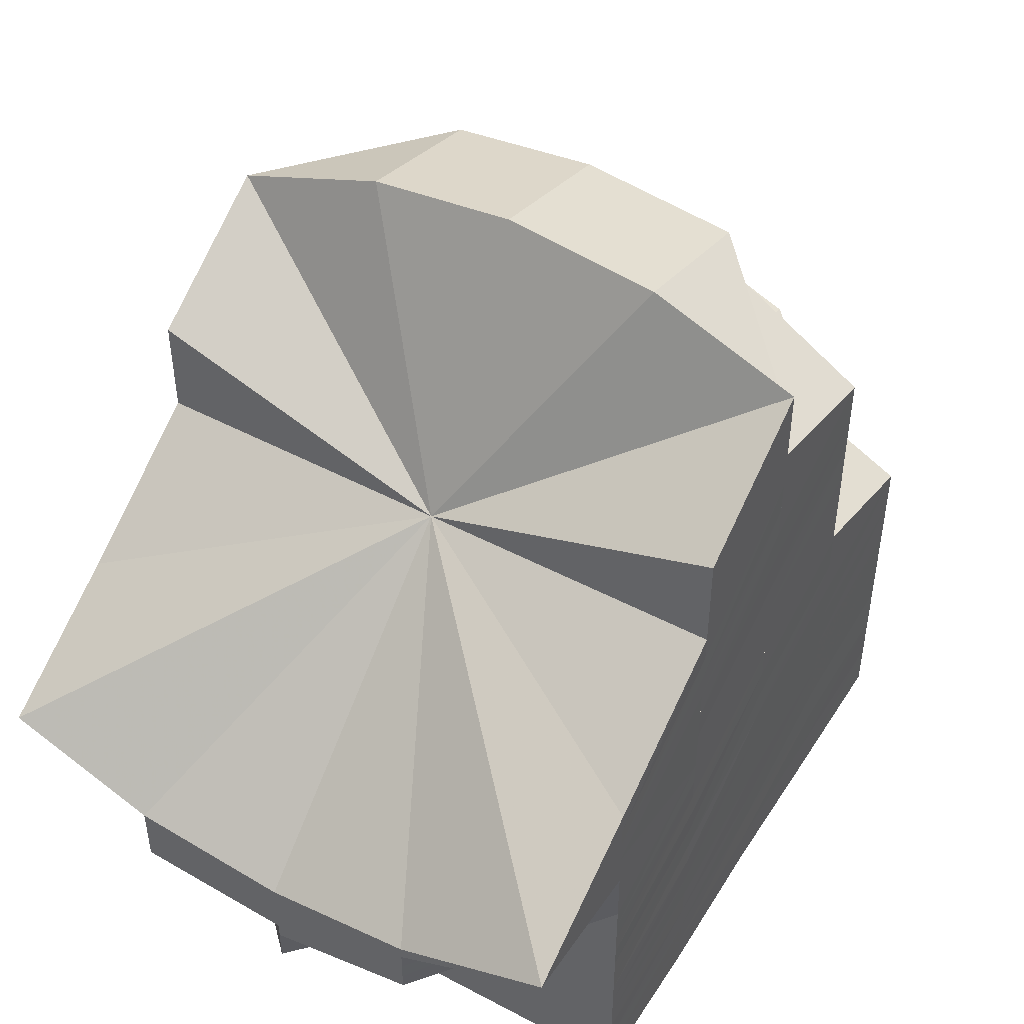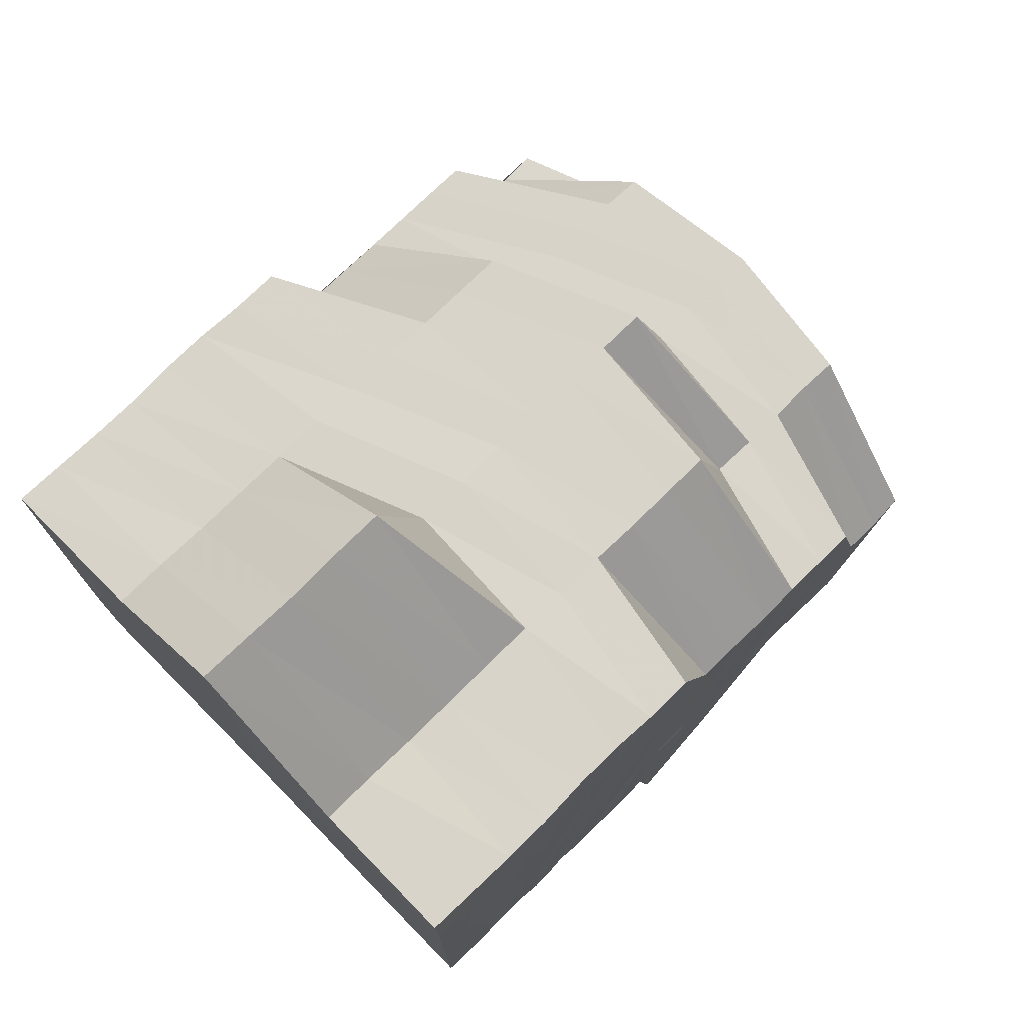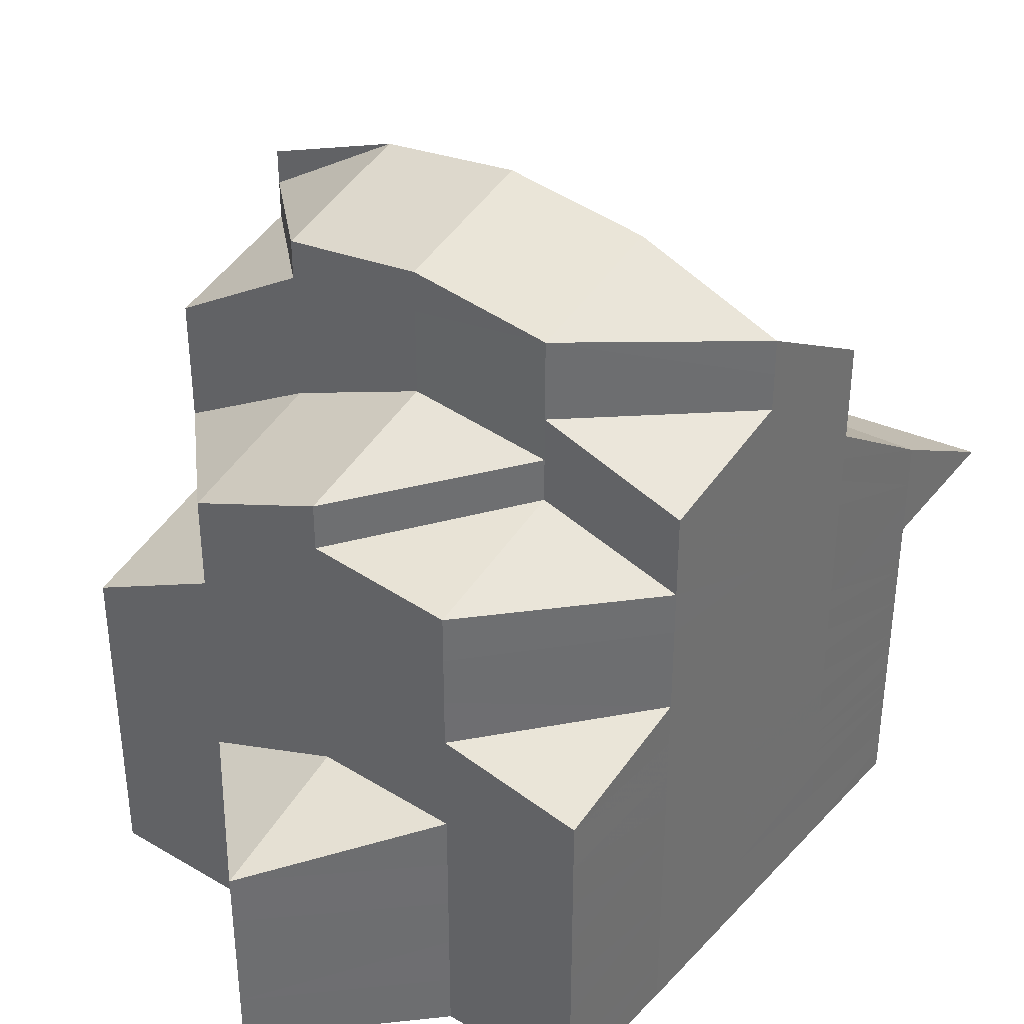
<metadata>
{"format":"obj","ext":"obj","renderer":"f3d","projection":"perspective","resolution":1024,"background":"white","views":[{"elev":47.5,"azim":30.9,"up":"+Z"},{"elev":75.0,"azim":-134.6,"up":"+Y"},{"elev":36.1,"azim":-142.9,"up":"+Z"}]}
</metadata>
<code>
o 31751
v 2159 1871 13.38
v 2159 1871 13.38
v 2159 1871 13.38
v 2159 1871 13.38
v 2159 1871 13.38
v 2159 1871 13.39
v 2159 1871 13.38
v 2159 1871 13.38
v 2159 1871 13.38
v 2159 1871 13.38
v 2159 1871 13.39
v 2159 1871 13.39
v 2159 1871 13.39
v 2159 1871 13.39
v 2159 1871 13.38
v 2159 1871 13.39
v 2159 1871 13.39
v 2159 1871 13.39
v 2159 1871 13.39
v 2159 1871 13.39
v 2159 1871 13.38
v 2159 1871 13.38
v 2159 1871 13.38
v 2159 1871 13.38
v 2159 1871 13.38
v 2159 1871 13.38
v 2159 1871 13.38
v 2159 1871 13.39
v 2159 1871 13.39
v 2159 1871 13.38
v 2159 1871 13.38
v 2159 1871 13.38
v 2159 1871 13.38
v 2159 1871 13.38
v 2159 1871 13.38
v 2159 1871 13.38
v 2159 1871 13.38
v 2159 1871 13.38
v 2159 1871 13.39
v 2159 1871 13.39
v 2159 1871 13.39
v 2159 1871 13.38
v 2159 1871 13.38
v 2159 1871 13.38
v 2159 1871 13.39
v 2159 1871 13.39
v 2159 1871 13.38
v 2159 1871 13.38
v 2159 1871 13.38
v 2159 1871 13.38
v 2159 1871 13.39
v 2159 1871 13.39
v 2159 1871 13.4
v 2159 1871 13.39
v 2159 1871 13.39
v 2159 1871 13.4
v 2159 1871 13.4
v 2159 1871 13.4
v 2159 1871 13.4
v 2159 1871 13.39
v 2159 1871 13.38
v 2159 1871 13.39
v 2159 1871 13.4
v 2159 1871 13.39
v 2159 1871 13.39
v 2159 1871 13.39
v 2159 1871 13.39
v 2159 1871 13.39
v 2159 1871 13.39
v 2159 1871 13.39
v 2159 1871 13.39
v 2159 1871 13.4
v 2159 1871 13.4
v 2159 1871 13.4
v 2159 1871 13.41
v 2159 1871 13.4
v 2159 1871 13.41
v 2159 1871 13.4
v 2159 1871 13.39
v 2159 1871 13.39
v 2159 1871 13.39
v 2159 1871 13.4
v 2159 1871 13.39
v 2159 1871 13.39
v 2159 1871 13.39
v 2159 1871 13.4
v 2159 1871 13.41
v 2159 1871 13.41
v 2159 1871 13.4
v 2159 1871 13.39
v 2159 1871 13.39
v 2159 1871 13.4
v 2159 1871 13.41
v 2159 1871 13.41
v 2159 1871 13.4
v 2159 1871 13.39
v 2159 1871 13.39
v 2159 1871 13.41
v 2159 1871 13.41
v 2159 1871 13.42
v 2159 1871 13.41
v 2159 1871 13.41
v 2159 1871 13.42
v 2159 1871 13.42
v 2159 1871 13.41
v 2159 1871 13.41
v 2159 1871 13.42
v 2159 1871 13.41
v 2159 1871 13.42
v 2159 1871 13.42
v 2159 1871 13.43
v 2159 1871 13.41
v 2159 1871 13.42
v 2159 1871 13.4
v 2159 1871 13.4
v 2159 1871 13.4
v 2159 1871 13.41
v 2159 1871 13.4
v 2159 1871 13.4
v 2159 1871 13.41
v 2159 1871 13.41
v 2159 1871 13.41
v 2159 1871 13.42
v 2159 1871 13.43
v 2159 1871 13.41
v 2159 1871 13.4
v 2159 1871 13.4
v 2159 1871 13.39
v 2159 1871 13.43
v 2159 1871 13.42
v 2159 1871 13.43
v 2159 1871 13.43
v 2159 1871 13.43
v 2159 1871 13.43
v 2159 1871 13.43
v 2159 1871 13.43
v 2159 1871 13.43
v 2159 1871 13.43
v 2159 1871 13.43
v 2159 1871 13.43
v 2159 1871 13.42
v 2159 1871 13.42
v 2159 1871 13.42
v 2159 1871 13.42
v 2159 1871 13.43
v 2159 1871 13.42
v 2159 1871 13.43
v 2159 1871 13.42
v 2159 1871 13.42
v 2159 1871 13.42
v 2159 1871 13.42
v 2159 1871 13.42
v 2159 1871 13.42
v 2159 1871 13.42
v 2159 1871 13.41
v 2159 1871 13.42
v 2159 1871 13.42
v 2159 1871 13.41
v 2159 1871 13.42
v 2159 1871 13.42
v 2159 1871 13.42
v 2159 1871 13.41
v 2159 1871 13.42
v 2159 1871 13.41
v 2159 1871 13.41
v 2159 1871 13.42
v 2159 1871 13.41
v 2159 1871 13.42
v 2159 1871 13.41
v 2159 1871 13.41
v 2159 1871 13.41
v 2159 1871 13.41
v 2159 1871 13.41
v 2159 1871 13.41
v 2159 1871 13.41
v 2159 1871 13.41
v 2159 1871 13.4
v 2159 1871 13.4
v 2159 1871 13.4
v 2159 1871 13.41
v 2159 1871 13.4
v 2159 1871 13.41
v 2159 1871 13.41
v 2159 1871 13.41
v 2159 1871 13.41
v 2159 1871 13.4
v 2159 1871 13.41
v 2159 1871 13.4
v 2159 1871 13.41
v 2159 1871 13.4
v 2159 1871 13.41
v 2159 1871 13.41
v 2159 1871 13.4
v 2159 1871 13.4
v 2159 1871 13.42
v 2159 1871 13.41
v 2159 1871 13.42
v 2159 1871 13.4
v 2159 1871 13.41
v 2159 1871 13.4
v 2159 1871 13.4
v 2159 1871 13.41
v 2159 1871 13.4
v 2159 1871 13.41
v 2159 1871 13.41
v 2159 1871 13.41
v 2159 1871 13.41
v 2159 1871 13.41
v 2159 1871 13.41
v 2159 1871 13.42
v 2159 1871 13.41
v 2159 1871 13.4
v 2159 1871 13.4
v 2159 1871 13.4
v 2159 1871 13.4
v 2159 1871 13.4
v 2159 1871 13.4
v 2159 1871 13.4
v 2159 1871 13.4
v 2159 1871 13.4
v 2159 1871 13.4
v 2159 1871 13.4
v 2159 1871 13.4
v 2159 1871 13.4
v 2159 1871 13.4
v 2159 1871 13.4
v 2159 1871 13.41
v 2159 1871 13.41
v 2159 1871 13.4
v 2159 1871 13.4
v 2159 1871 13.4
v 2159 1871 13.4
v 2159 1871 13.4
v 2159 1871 13.4
v 2159 1871 13.4
v 2159 1871 13.4
v 2159 1871 13.4
v 2159 1871 13.4
v 2159 1871 13.39
v 2159 1871 13.39
v 2159 1871 13.39
v 2159 1871 13.4
v 2159 1871 13.39
v 2159 1871 13.39
v 2159 1871 13.39
v 2159 1871 13.39
v 2159 1871 13.39
v 2159 1871 13.4
v 2159 1871 13.39
v 2159 1871 13.39
v 2159 1871 13.4
v 2159 1871 13.39
v 2159 1871 13.39
v 2159 1871 13.4
v 2159 1871 13.4
v 2159 1871 13.4
v 2159 1871 13.39
v 2159 1871 13.4
v 2159 1871 13.4
v 2159 1871 13.39
v 2159 1871 13.39
v 2159 1871 13.39
v 2159 1871 13.39
v 2159 1871 13.39
v 2159 1871 13.4
v 2159 1871 13.4
v 2159 1871 13.41
v 2159 1871 13.4
v 2159 1871 13.4
v 2159 1871 13.4
v 2159 1871 13.4
v 2159 1871 13.4
v 2159 1871 13.4
v 2159 1871 13.4
v 2159 1871 13.4
v 2159 1871 13.39
v 2159 1871 13.39
v 2159 1871 13.39
v 2159 1871 13.39
v 2159 1871 13.39
v 2159 1871 13.4
v 2159 1871 13.39
v 2159 1871 13.39
v 2159 1871 13.39
v 2159 1871 13.39
v 2159 1871 13.39
v 2159 1871 13.39
v 2159 1871 13.39
v 2159 1871 13.39
v 2159 1871 13.39
v 2159 1871 13.39
v 2159 1871 13.39
v 2159 1871 13.39
v 2159 1871 13.39
v 2159 1871 13.39
v 2159 1871 13.39
v 2159 1871 13.39
v 2159 1871 13.39
v 2159 1871 13.39
v 2159 1871 13.39
v 2159 1871 13.39
v 2159 1871 13.38
v 2159 1871 13.39
v 2159 1871 13.38
v 2159 1871 13.39
v 2159 1871 13.38
v 2159 1871 13.38
v 2159 1871 13.38
v 2159 1871 13.38
v 2159 1871 13.38
v 2159 1871 13.38
v 2159 1871 13.38
v 2159 1871 13.38
v 2159 1871 13.38
v 2159 1871 13.38
v 2159 1871 13.38
v 2159 1871 13.38
v 2159 1871 13.38
v 2159 1871 13.38
v 2159 1871 13.38
v 2159 1871 13.38
v 2159 1871 13.38
v 2159 1871 13.38
v 2159 1871 13.38
v 2159 1871 13.38
v 2159 1871 13.38
v 2159 1871 13.38
v 2159 1871 13.38
v 2159 1871 13.38
v 2159 1871 13.38
v 2159 1871 13.38
v 2159 1871 13.38
v 2159 1871 13.38
v 2159 1871 13.38
v 2159 1871 13.38
v 2159 1871 13.38
v 2159 1871 13.38
v 2159 1871 13.38
v 2159 1871 13.38
v 2159 1871 13.38
v 2159 1871 13.38
v 2159 1871 13.38
v 2159 1871 13.38
v 2159 1871 13.38
v 2159 1871 13.38
v 2159 1871 13.38
v 2159 1871 13.38
v 2159 1871 13.38
v 2159 1871 13.39
v 2159 1871 13.39
v 2159 1871 13.38
v 2159 1871 13.38
v 2159 1871 13.39
v 2159 1871 13.39
v 2159 1871 13.38
v 2159 1871 13.39
v 2159 1871 13.39
v 2159 1871 13.39
v 2159 1871 13.39
v 2159 1871 13.39
v 2159 1871 13.39
v 2159 1871 13.39
v 2159 1871 13.39
v 2159 1871 13.39
v 2159 1871 13.39
v 2159 1871 13.39
v 2159 1871 13.39
v 2159 1871 13.39
v 2159 1871 13.39
v 2159 1871 13.39
v 2159 1871 13.39
v 2159 1871 13.39
v 2159 1871 13.39
v 2159 1871 13.39
v 2159 1871 13.39
v 2159 1871 13.39
v 2159 1871 13.39
v 2159 1871 13.39
v 2159 1871 13.39
v 2159 1871 13.39
v 2159 1871 13.39
v 2159 1871 13.39
v 2159 1871 13.39
v 2159 1871 13.39
v 2159 1871 13.39
v 2159 1871 13.39
v 2159 1871 13.39
v 2159 1871 13.39
v 2159 1871 13.39
v 2159 1871 13.39
v 2159 1871 13.4
v 2159 1871 13.39
v 2159 1871 13.39
v 2159 1871 13.39
v 2159 1871 13.39
v 2159 1871 13.39
v 2159 1871 13.39
v 2159 1871 13.39
v 2159 1871 13.39
v 2159 1871 13.39
v 2159 1871 13.39
v 2159 1871 13.39
v 2159 1871 13.39
v 2159 1871 13.39
v 2159 1871 13.39
v 2159 1871 13.39
v 2159 1871 13.4
v 2159 1871 13.4
v 2159 1871 13.39
v 2159 1871 13.38
v 2159 1871 13.38
v 2159 1871 13.38
v 2159 1871 13.38
v 2159 1871 13.38
v 2159 1871 13.39
v 2159 1871 13.38
v 2159 1871 13.38
v 2159 1871 13.38
v 2159 1871 13.39
v 2159 1871 13.39
v 2159 1871 13.39
v 2159 1871 13.39
v 2159 1871 13.39
v 2159 1871 13.39
v 2159 1871 13.39
v 2159 1871 13.39
v 2159 1871 13.4
v 2159 1871 13.4
v 2159 1871 13.4
v 2159 1871 13.39
v 2159 1871 13.4
v 2159 1871 13.4
v 2159 1871 13.39
v 2159 1871 13.39
v 2159 1871 13.4
v 2159 1871 13.4
v 2159 1871 13.4
v 2159 1871 13.4
v 2159 1871 13.38
v 2159 1871 13.38
v 2159 1871 13.38
v 2159 1871 13.38
v 2159 1871 13.38
v 2159 1871 13.38
v 2159 1871 13.38
v 2159 1871 13.38
v 2159 1871 13.38
v 2159 1871 13.38
v 2159 1871 13.38
v 2159 1871 13.38
v 2159 1871 13.38
v 2159 1871 13.38
v 2159 1871 13.38
v 2159 1871 13.38
v 2159 1871 13.38
f 1 2 3
f 3 4 5
f 2 6 4
f 7 4 8
f 4 9 10
f 6 11 12
f 12 13 9
f 14 12 4
f 4 12 15
f 11 16 17
f 17 18 13
f 12 17 19
f 20 17 12
f 15 21 22
f 19 23 21
f 24 21 25
f 26 27 24
f 27 28 21
f 28 29 23
f 21 23 30
f 21 30 31
f 25 30 32
f 32 33 34
f 30 33 35
f 33 36 37
f 23 38 30
f 30 38 33
f 23 39 38
f 40 39 23
f 29 41 39
f 38 42 33
f 42 43 36
f 33 42 44
f 38 45 42
f 39 45 38
f 45 46 42
f 46 47 43
f 42 46 48
f 44 49 50
f 39 51 45
f 52 51 39
f 41 53 51
f 51 54 45
f 45 54 46
f 51 55 54
f 53 56 55
f 57 55 51
f 56 58 59
f 54 60 46
f 46 60 61
f 55 62 54
f 54 62 60
f 55 59 62
f 63 59 55
f 60 64 47
f 62 65 60
f 65 66 64
f 60 65 67
f 62 68 65
f 59 68 62
f 68 69 65
f 69 70 66
f 65 69 71
f 59 72 68
f 73 72 59
f 68 74 69
f 72 74 68
f 73 75 72
f 72 76 74
f 77 75 73
f 76 78 74
f 74 79 69
f 74 78 79
f 69 79 80
f 79 81 70
f 76 82 78
f 78 83 79
f 83 84 81
f 79 83 85
f 78 86 83
f 82 86 78
f 82 87 86
f 88 87 82
f 86 89 83
f 89 90 84
f 83 89 91
f 86 92 89
f 93 94 87
f 92 95 89
f 95 96 90
f 89 95 97
f 92 98 95
f 99 98 92
f 94 100 99
f 101 99 87
f 99 102 98
f 100 103 102
f 104 102 99
f 102 105 98
f 102 106 105
f 107 106 102
f 106 108 105
f 107 109 106
f 106 110 108
f 111 109 107
f 110 112 108
f 110 113 112
f 108 112 114
f 108 114 115
f 115 114 116
f 112 117 114
f 115 118 119
f 112 120 117
f 113 120 112
f 120 121 117
f 120 122 121
f 113 123 120
f 124 123 113
f 123 122 125
f 124 123 125
f 126 119 96
f 126 115 127
f 95 126 128
f 129 124 125
f 129 124 130
f 131 129 130
f 131 130 109
f 111 131 109
f 132 131 111
f 132 133 131
f 134 135 131
f 134 135 125
f 136 134 132
f 136 134 125
f 137 136 125
f 137 136 138
f 138 139 132
f 140 132 111
f 138 132 140
f 140 111 141
f 141 111 107
f 141 142 143
f 144 140 141
f 145 138 140
f 145 140 144
f 146 138 145
f 146 147 138
f 148 147 146
f 148 147 125
f 149 148 146
f 150 146 145
f 151 145 144
f 150 145 151
f 152 150 151
f 153 150 152
f 152 151 154
f 155 153 152
f 151 144 156
f 154 151 156
f 156 144 157
f 144 141 157
f 157 141 104
f 157 143 158
f 159 160 154
f 156 157 161
f 161 158 162
f 161 157 101
f 163 156 161
f 154 156 163
f 163 161 164
f 164 161 88
f 164 88 165
f 166 154 163
f 167 159 166
f 168 154 166
f 169 164 165
f 169 165 75
f 170 163 164
f 170 164 169
f 166 163 170
f 77 169 75
f 171 166 170
f 172 170 169
f 172 169 77
f 171 170 172
f 173 166 171
f 174 172 77
f 175 171 172
f 175 172 174
f 176 171 175
f 176 173 171
f 174 77 177
f 177 77 73
f 177 178 179
f 180 173 176
f 181 174 177
f 180 182 173
f 183 175 174
f 183 174 181
f 184 176 175
f 184 175 183
f 185 184 183
f 185 183 186
f 186 183 181
f 187 176 184
f 187 180 176
f 188 187 184
f 189 180 187
f 190 191 186
f 189 192 180
f 192 182 180
f 193 189 187
f 193 187 188
f 194 189 193
f 182 195 196
f 155 197 195
f 182 155 168
f 198 193 188
f 199 155 182
f 192 199 182
f 200 199 192
f 201 200 192
f 200 202 199
f 203 200 201
f 202 204 199
f 199 204 155
f 204 153 155
f 202 205 204
f 204 206 153
f 205 206 204
f 206 149 153
f 206 207 149
f 205 208 206
f 209 210 149
f 211 209 206
f 212 211 205
f 209 210 125
f 212 211 125
f 211 209 125
f 213 214 205
f 215 214 213
f 215 214 125
f 216 215 213
f 216 213 217
f 218 216 217
f 218 217 203
f 219 216 218
f 219 220 216
f 221 222 216
f 221 222 125
f 223 221 219
f 223 221 125
f 224 223 225
f 226 223 125
f 227 226 125
f 228 227 125
f 228 227 121
f 227 226 229
f 229 230 231
f 232 233 219
f 229 232 234
f 235 229 234
f 232 219 236
f 234 232 236
f 236 219 218
f 235 234 237
f 238 235 237
f 234 236 239
f 237 234 239
f 238 237 240
f 116 238 240
f 240 237 241
f 237 239 241
f 242 240 243
f 244 241 245
f 246 239 247
f 239 236 248
f 236 218 248
f 239 248 249
f 248 218 203
f 250 249 251
f 252 253 250
f 249 248 254
f 248 203 254
f 254 203 201
f 249 254 255
f 254 201 194
f 255 254 194
f 255 194 256
f 256 194 193
f 256 193 198
f 257 258 256
f 259 256 198
f 260 257 259
f 261 256 259
f 262 260 263
f 264 259 263
f 259 198 265
f 263 259 265
f 265 198 266
f 198 188 266
f 266 267 268
f 265 266 269
f 269 268 270
f 269 266 271
f 272 265 269
f 263 265 272
f 272 269 273
f 273 270 274
f 273 269 275
f 276 263 272
f 277 263 276
f 278 272 273
f 276 272 278
f 279 262 276
f 278 273 280
f 280 273 281
f 280 274 282
f 283 276 278
f 284 279 283
f 285 276 283
f 283 278 286
f 286 278 280
f 287 283 286
f 288 284 287
f 289 283 287
f 286 280 290
f 290 280 291
f 290 282 292
f 293 286 290
f 287 286 293
f 293 290 294
f 294 292 295
f 294 290 296
f 297 287 293
f 298 287 297
f 299 288 297
f 297 293 300
f 300 293 294
f 301 297 300
f 302 299 301
f 303 297 301
f 300 294 304
f 304 294 305
f 304 295 306
f 307 300 304
f 301 300 307
f 307 304 308
f 308 306 309
f 308 304 310
f 311 308 312
f 313 301 307
f 314 301 313
f 315 307 308
f 313 307 315
f 315 308 316
f 317 315 311
f 318 313 315
f 318 315 319
f 320 318 317
f 321 313 318
f 322 323 320
f 323 324 318
f 324 302 313
f 325 318 326
f 327 328 321
f 329 327 325
f 327 330 331
f 329 331 332
f 328 333 330
f 334 329 335
f 336 328 327
f 337 327 329
f 337 336 327
f 338 337 329
f 338 329 339
f 340 338 334
f 341 337 338
f 342 336 337
f 341 342 337
f 61 342 341
f 49 341 338
f 49 338 343
f 48 341 49
f 344 49 340
f 345 346 344
f 346 347 49
f 347 348 341
f 348 349 342
f 349 350 351
f 67 351 342
f 342 351 336
f 351 352 336
f 336 352 328
f 351 353 352
f 71 353 351
f 350 354 353
f 352 355 328
f 328 355 314
f 353 356 352
f 352 356 355
f 355 357 333
f 353 358 356
f 80 358 353
f 354 359 358
f 356 360 355
f 355 360 303
f 360 361 357
f 356 362 360
f 358 362 356
f 362 363 360
f 360 363 298
f 363 364 361
f 358 365 362
f 85 365 358
f 359 366 365
f 365 367 362
f 362 367 363
f 365 368 367
f 91 368 365
f 366 369 368
f 368 370 367
f 368 371 372
f 367 370 373
f 367 373 363
f 363 373 289
f 374 375 373
f 97 376 368
f 369 377 376
f 373 378 364
f 373 379 285
f 379 380 378
f 379 381 277
f 381 382 380
f 383 381 384
f 385 386 381
f 386 387 388
f 388 389 382
f 390 391 389
f 381 388 264
f 392 388 381
f 388 393 261
f 394 393 388
f 394 395 396
f 397 398 392
f 127 398 397
f 398 399 400
f 398 400 401
f 397 401 402
f 403 402 404
f 405 406 403
f 376 397 406
f 128 397 376
f 377 407 397
f 407 408 409
f 410 411 412
f 412 413 414
f 411 415 413
f 310 413 416
f 413 417 418
f 415 419 420
f 305 420 413
f 413 420 7
f 420 421 417
f 419 422 423
f 296 423 420
f 420 423 14
f 423 424 421
f 425 426 424
f 291 425 423
f 423 425 20
f 422 427 425
f 427 428 429
f 281 429 425
f 425 429 430
f 428 190 431
f 275 431 429
f 429 432 430
f 429 431 432
f 430 432 433
f 430 433 17
f 17 433 40
f 433 434 18
f 432 435 433
f 433 435 52
f 435 436 434
f 432 437 435
f 431 437 432
f 431 186 437
f 271 186 431
f 186 181 437
f 437 438 435
f 437 181 438
f 435 438 57
f 438 179 436
f 181 177 438
f 438 177 63
f 439 440 441
f 440 442 441
f 443 439 441
f 442 444 441
f 445 443 441
f 444 446 441
f 447 445 441
f 446 448 441
f 449 447 441
f 448 450 441
f 451 449 441
f 450 452 441
f 453 451 441
f 452 454 441
f 455 453 441
f 454 455 441

</code>
